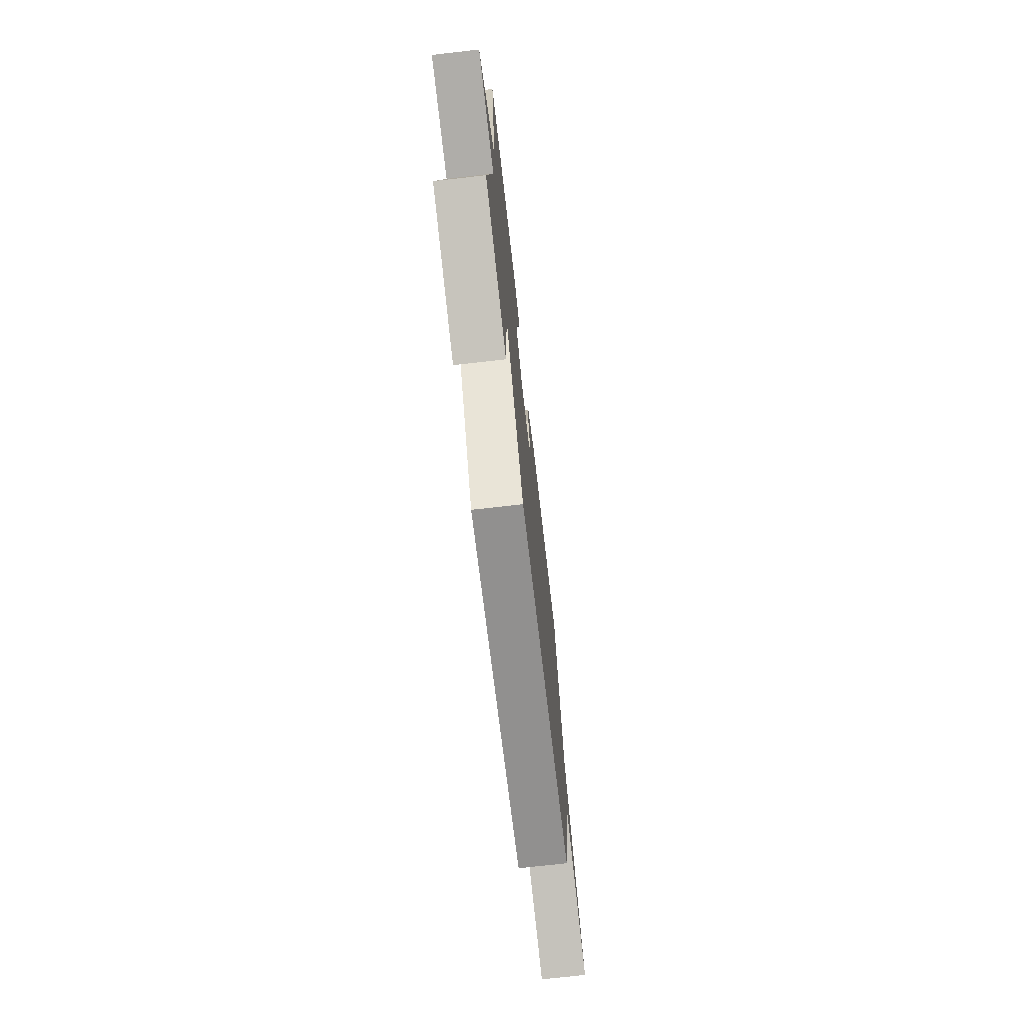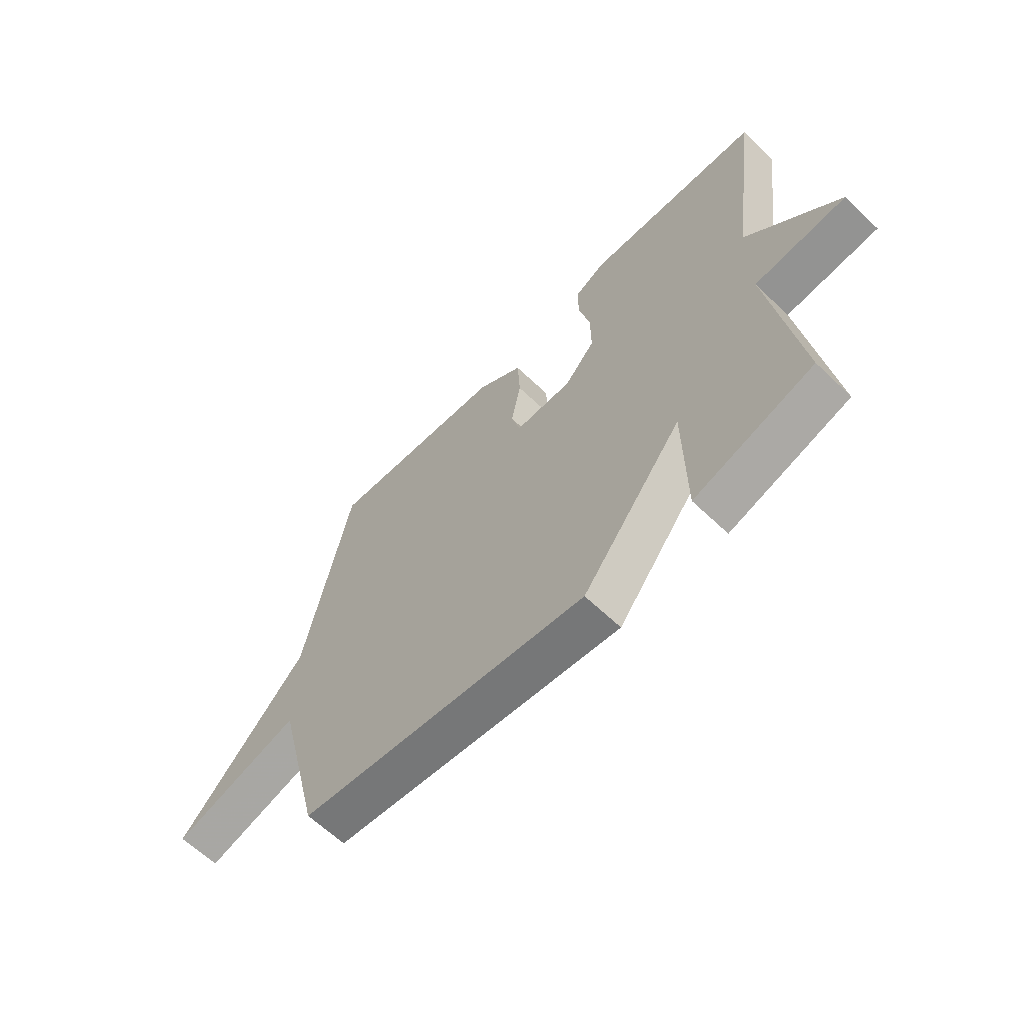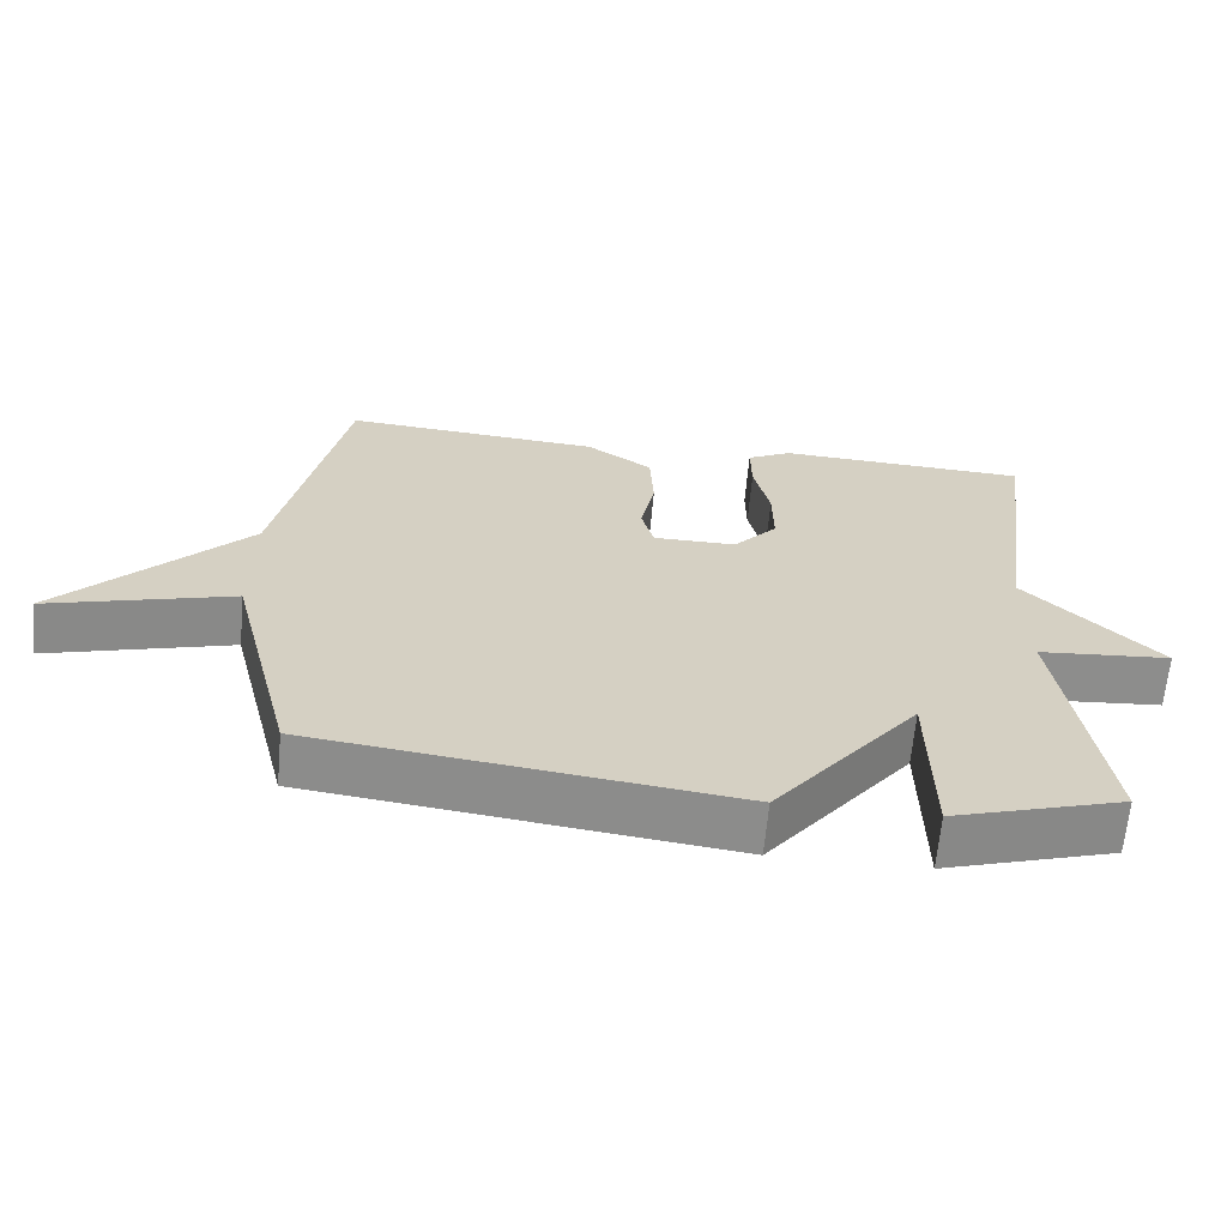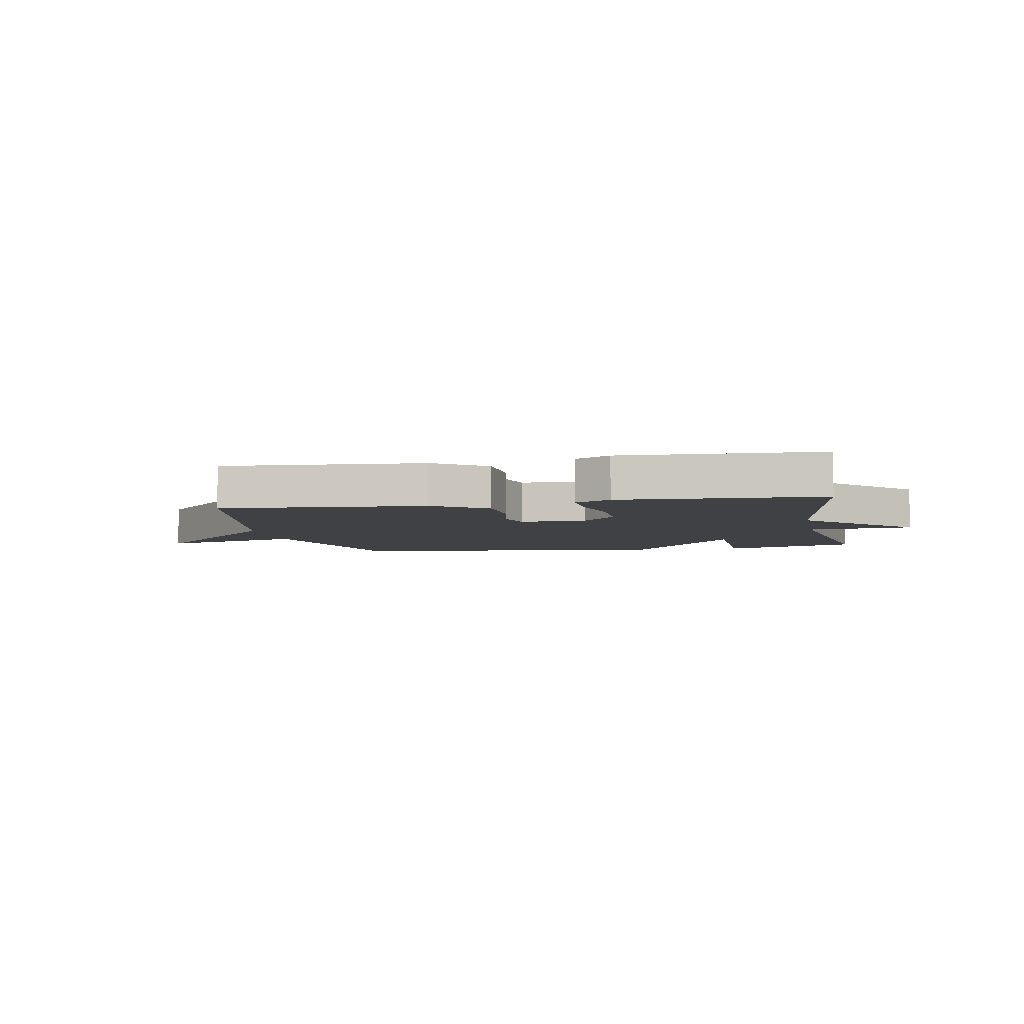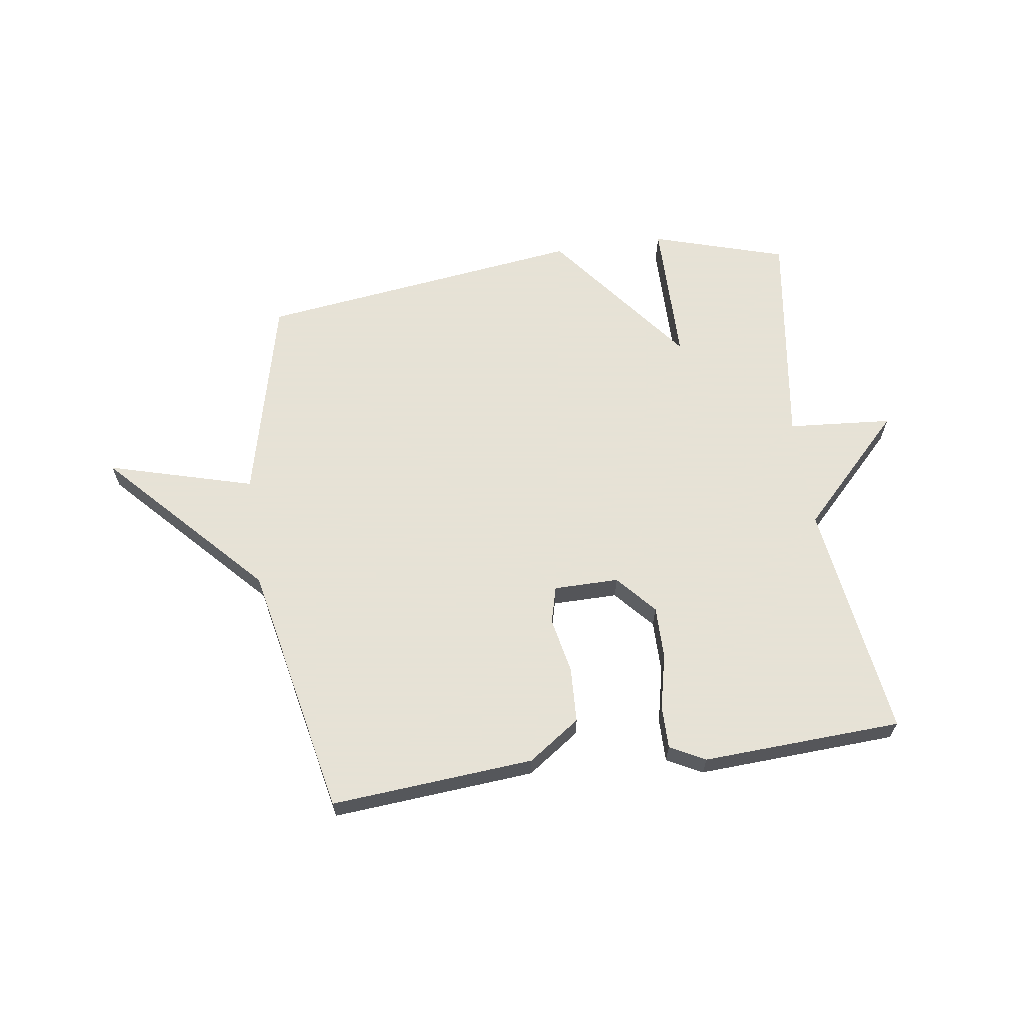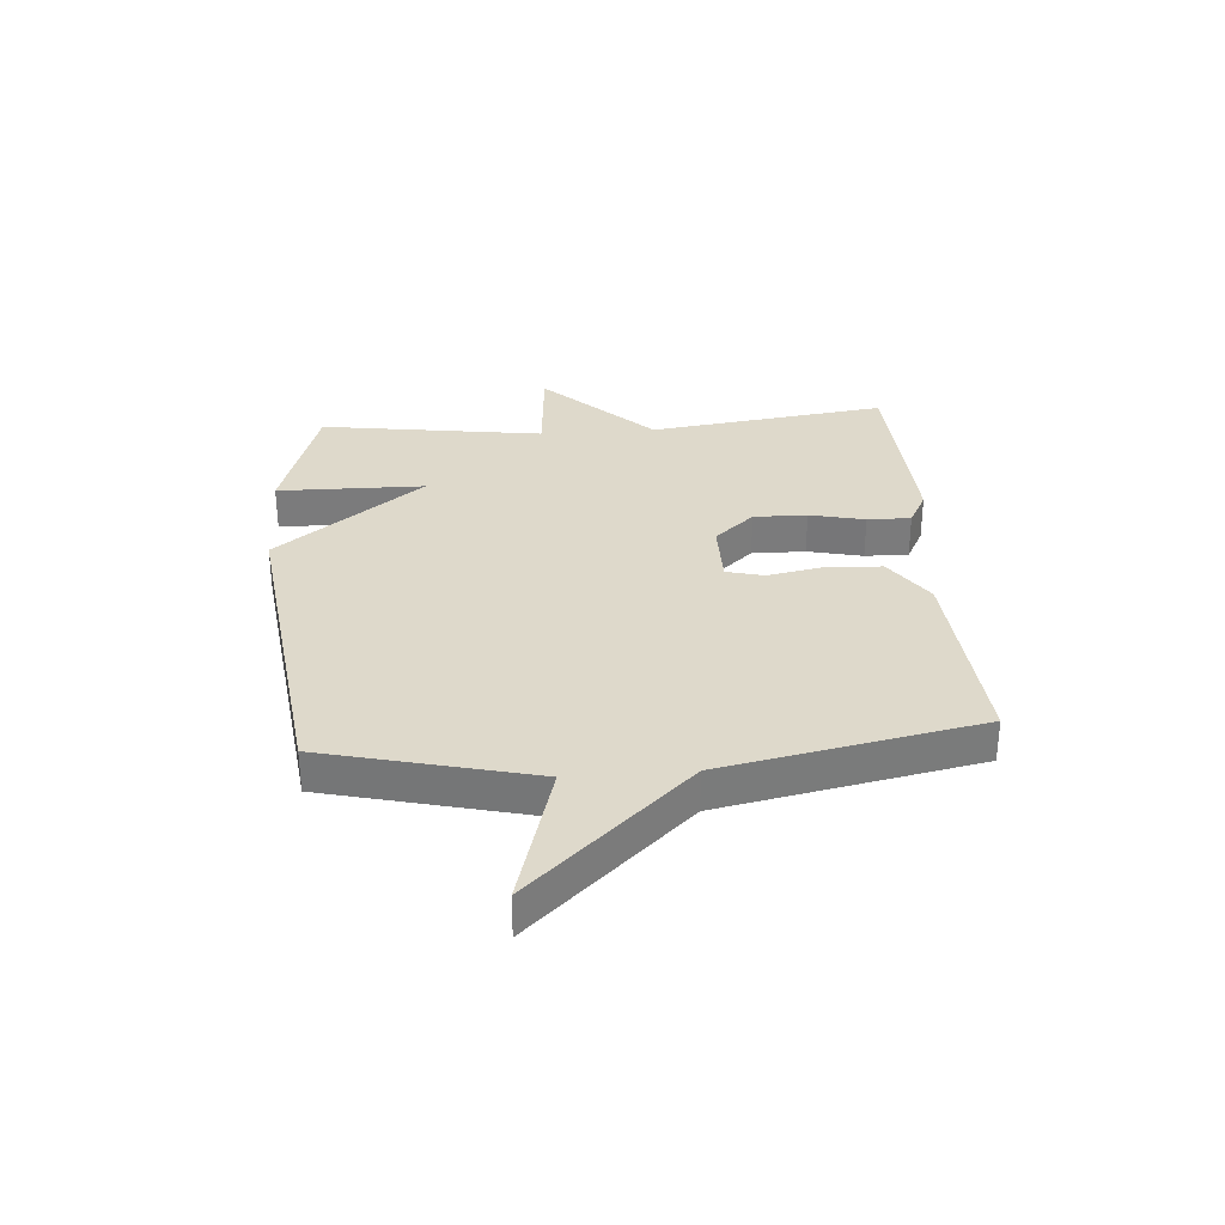
<metadata>
{"format":"obj","ext":"obj","renderer":"f3d","projection":"perspective","resolution":1024,"background":"white","views":[{"elev":-72.8,"azim":96.5,"up":"+Z"},{"elev":-62.9,"azim":45.9,"up":"+Z"},{"elev":-64.6,"azim":-5.2,"up":"+Z"},{"elev":-5.3,"azim":11.0,"up":"+Y"},{"elev":63.8,"azim":-8.4,"up":"+Y"},{"elev":31.8,"azim":-94.3,"up":"+Y"}]}
</metadata>
<code>
v 0.5 0.07 0.5
v 0.444 0.07 0.087
v 0.625 0.07 -0.098
v 0.444 0.07 -0.113
v 0.5 0.07 -0.5
v 0.268 0.07 -0.572
v 0.265 0.07 -0.318
v 0.068 0.07 -0.572
v -0.5 0.07 -0.5
v -0.589 0.07 -0.141
v -0.842 0.07 -0.213
v -0.589 0.07 0.059
v -0.5 0.07 0.5
v -0.148 0.07 0.473
v -0.058 0.07 0.411
v -0.053 0.07 0.315
v -0.072 0.07 0.218
v -0.055 0.07 0.154
v 0.058 0.07 0.154
v 0.118 0.07 0.222
v 0.117 0.07 0.314
v 0.095 0.07 0.409
v 0.094 0.07 0.484
v 0.155 0.07 0.516
v 0.5 0 0.5
v 0.444 0 0.087
v 0.625 0 -0.098
v 0.444 0 -0.113
v 0.5 0 -0.5
v 0.268 0 -0.572
v 0.265 0 -0.318
v 0.068 0 -0.572
v -0.5 0 -0.5
v -0.589 0 -0.141
v -0.842 0 -0.213
v -0.589 0 0.059
v -0.5 0 0.5
v -0.148 0 0.473
v -0.058 0 0.411
v -0.053 0 0.315
v -0.072 0 0.218
v -0.055 0 0.154
v 0.058 0 0.154
v 0.118 0 0.222
v 0.117 0 0.314
v 0.095 0 0.409
v 0.094 0 0.484
v 0.155 0 0.516
f 24 1 2
f 23 24 2
f 22 23 2
f 21 22 2
f 2 3 4
f 21 2 4
f 20 21 4
f 19 20 4 5
f 18 19 5
f 15 16 17
f 14 15 17
f 13 14 17
f 12 13 17
f 12 17 18
f 11 12 18
f 10 11 18
f 9 10 18
f 8 9 18
f 7 8 18
f 5 6 7
f 5 7 18
f 26 25 48
f 26 48 47
f 26 47 46
f 26 46 45
f 28 27 26
f 28 26 45
f 28 45 44
f 29 28 44 43
f 29 43 42
f 41 40 39
f 41 39 38
f 41 38 37
f 41 37 36
f 42 41 36
f 42 36 35
f 42 35 34
f 42 34 33
f 42 33 32
f 42 32 31
f 31 30 29
f 42 31 29
f 1 25 26 2
f 2 26 27 3
f 3 27 28 4
f 4 28 29 5
f 5 29 30 6
f 6 30 31 7
f 7 31 32 8
f 8 32 33 9
f 9 33 34 10
f 10 34 35 11
f 11 35 36 12
f 12 36 37 13
f 13 37 38 14
f 14 38 39 15
f 15 39 40 16
f 16 40 41 17
f 17 41 42 18
f 18 42 43 19
f 19 43 44 20
f 20 44 45 21
f 21 45 46 22
f 22 46 47 23
f 23 47 48 24
f 24 48 25 1

</code>
